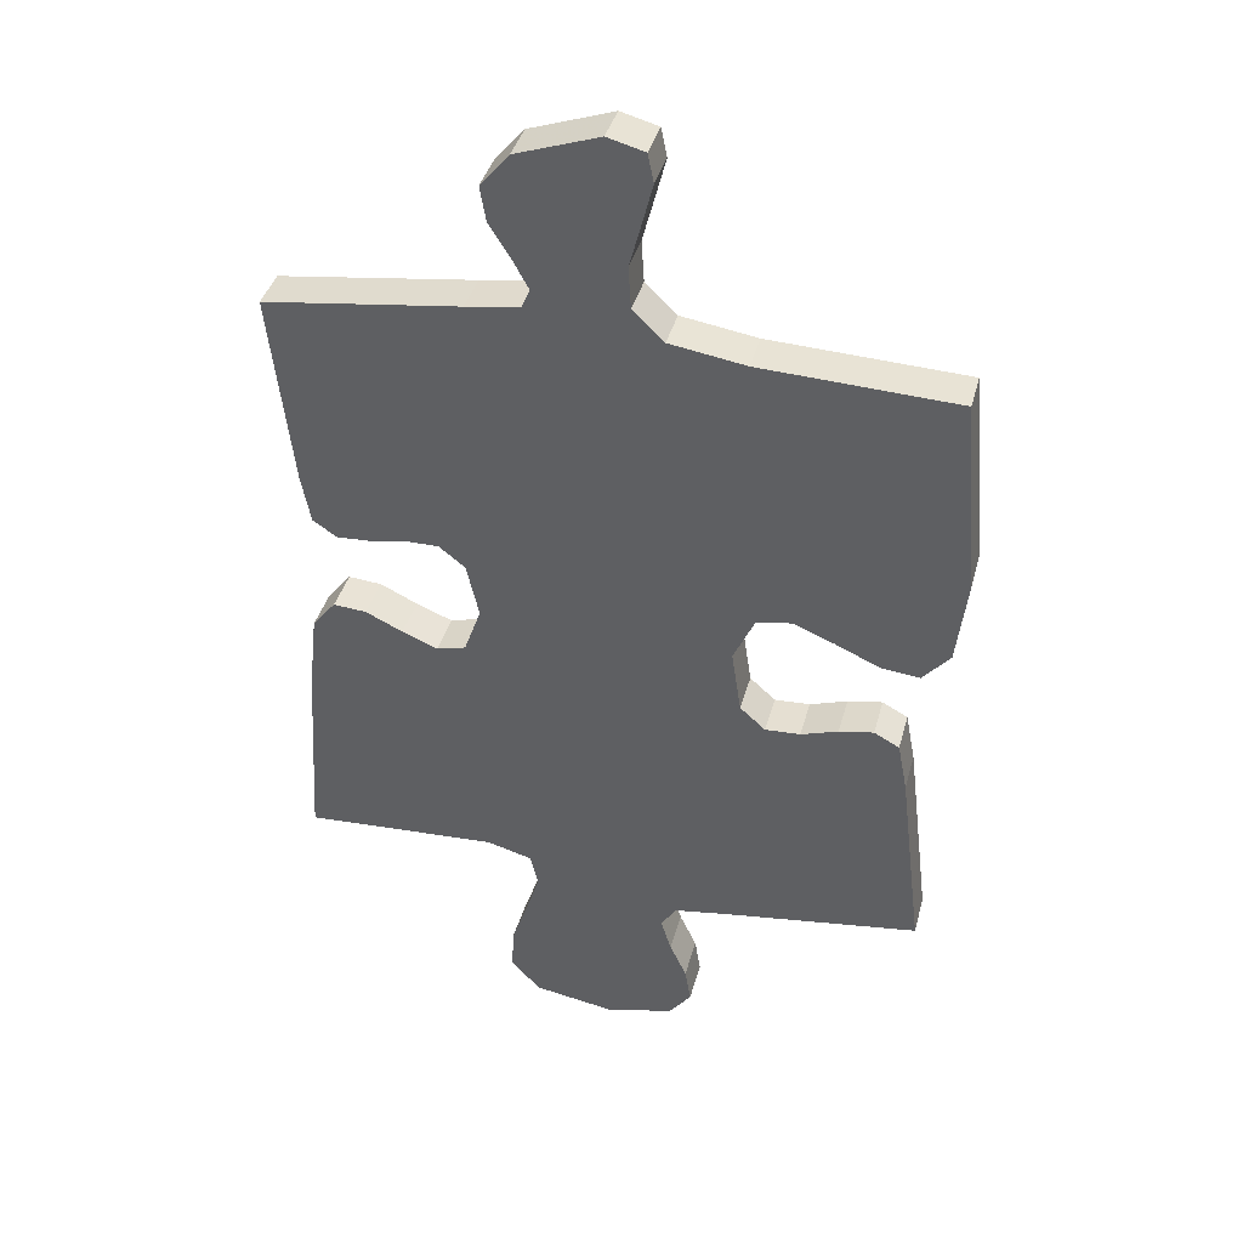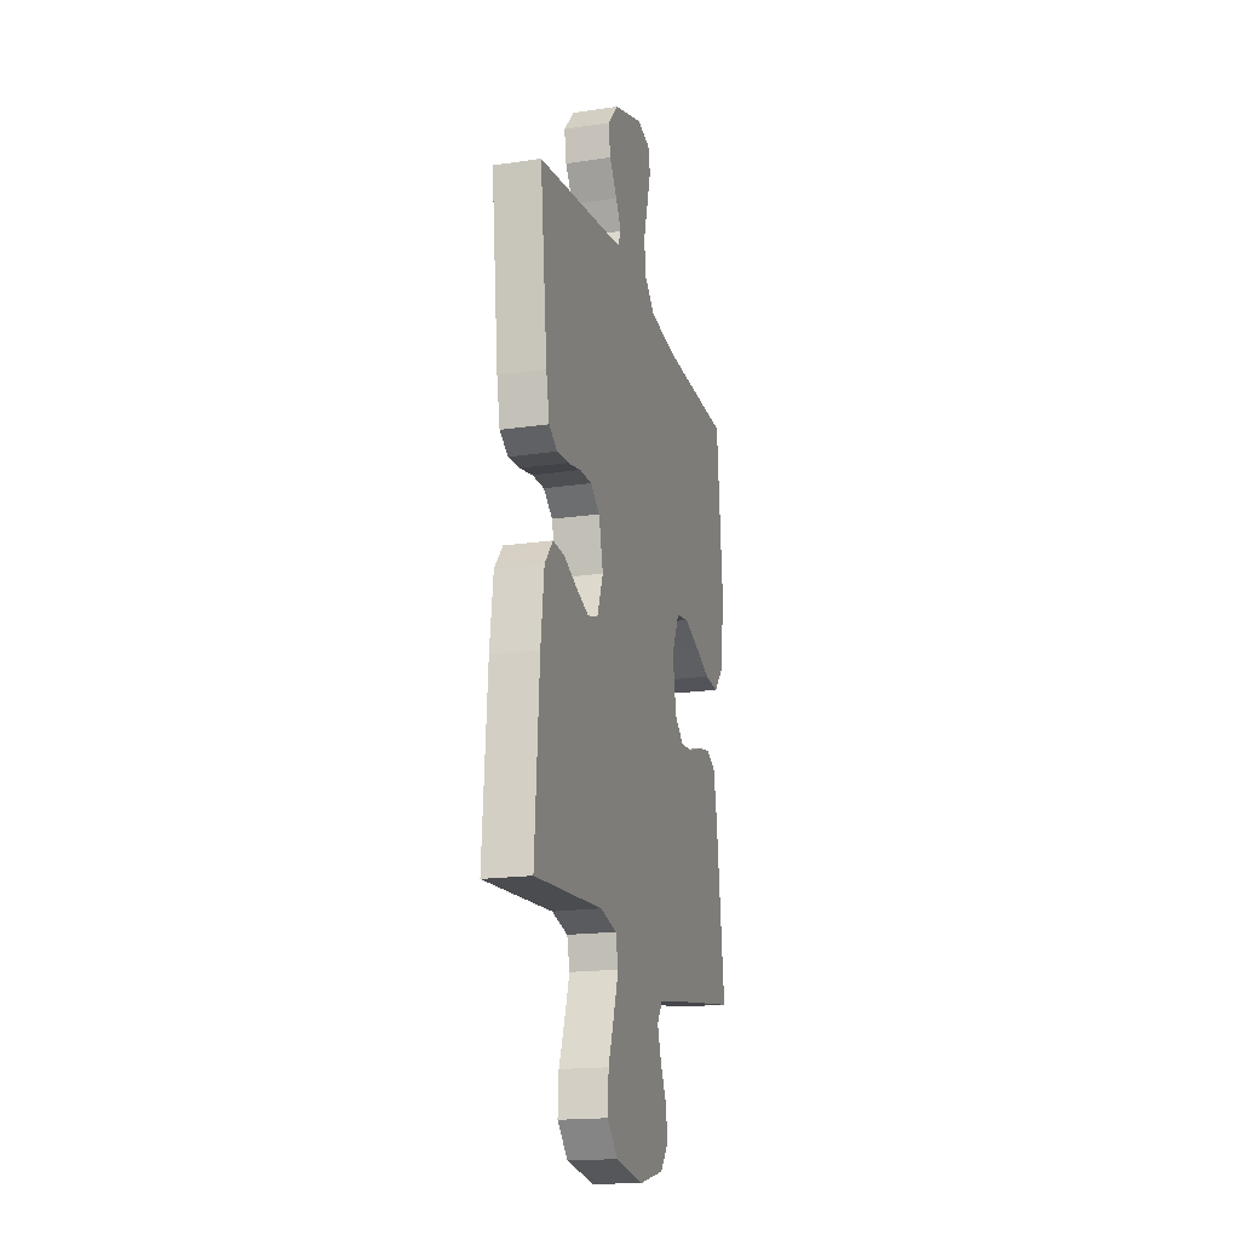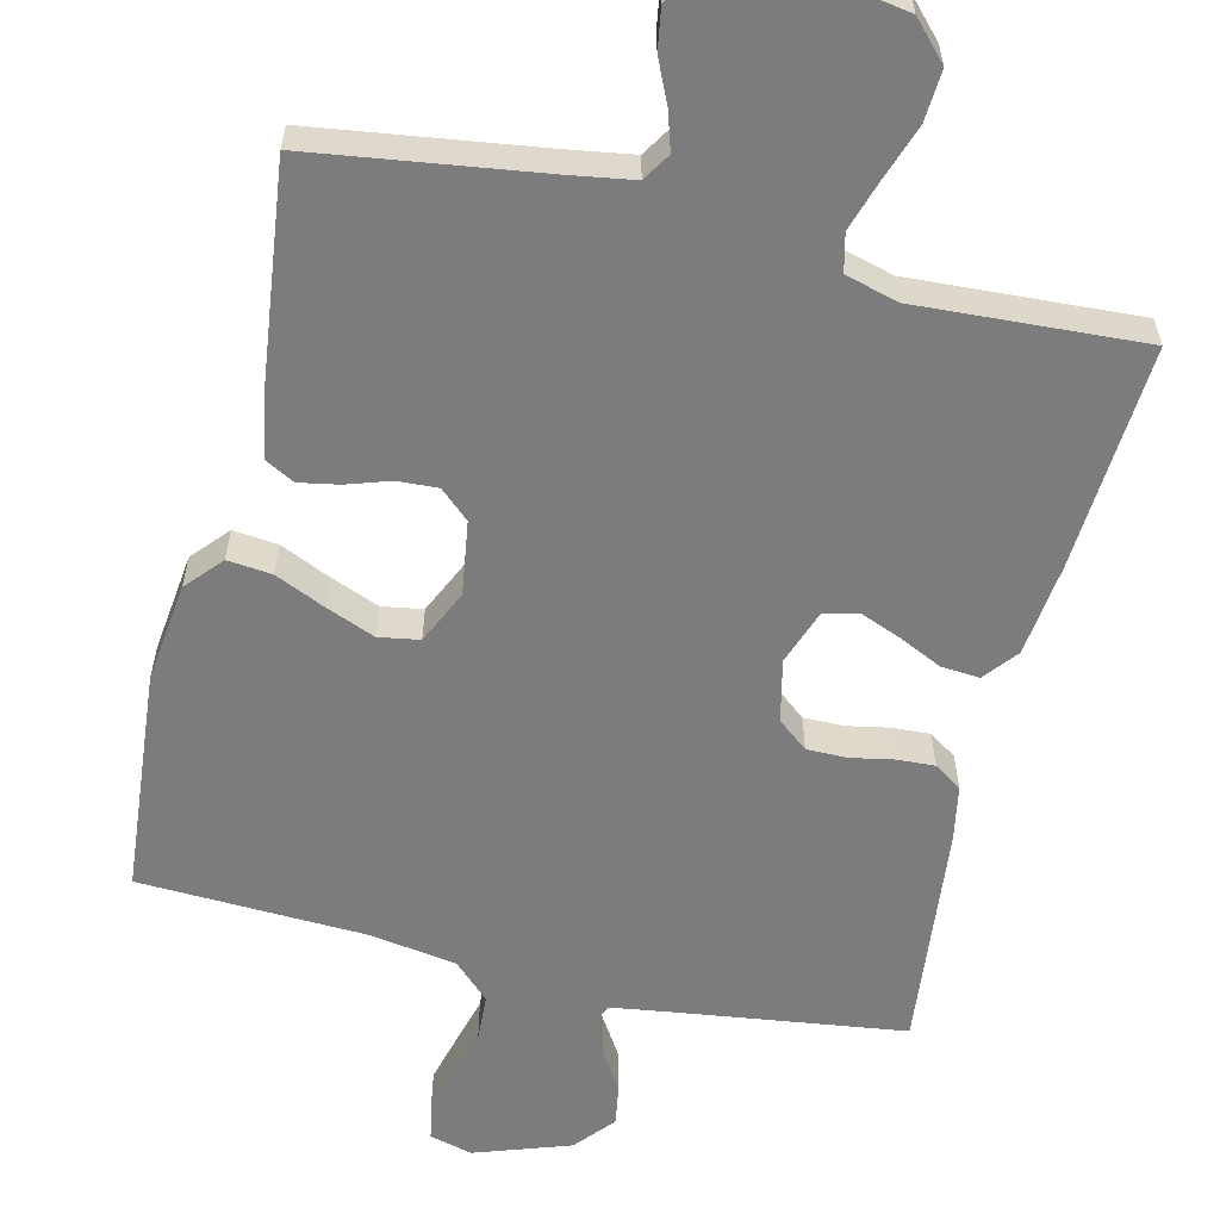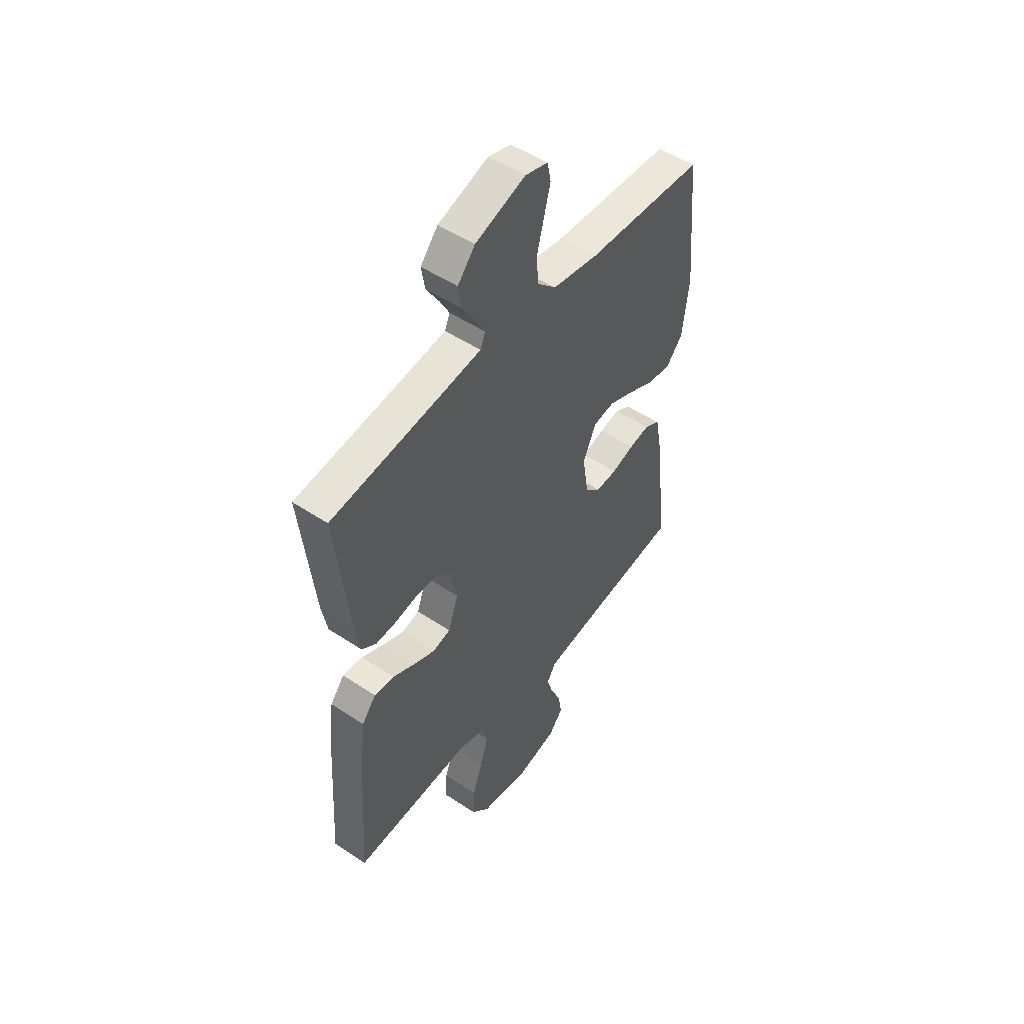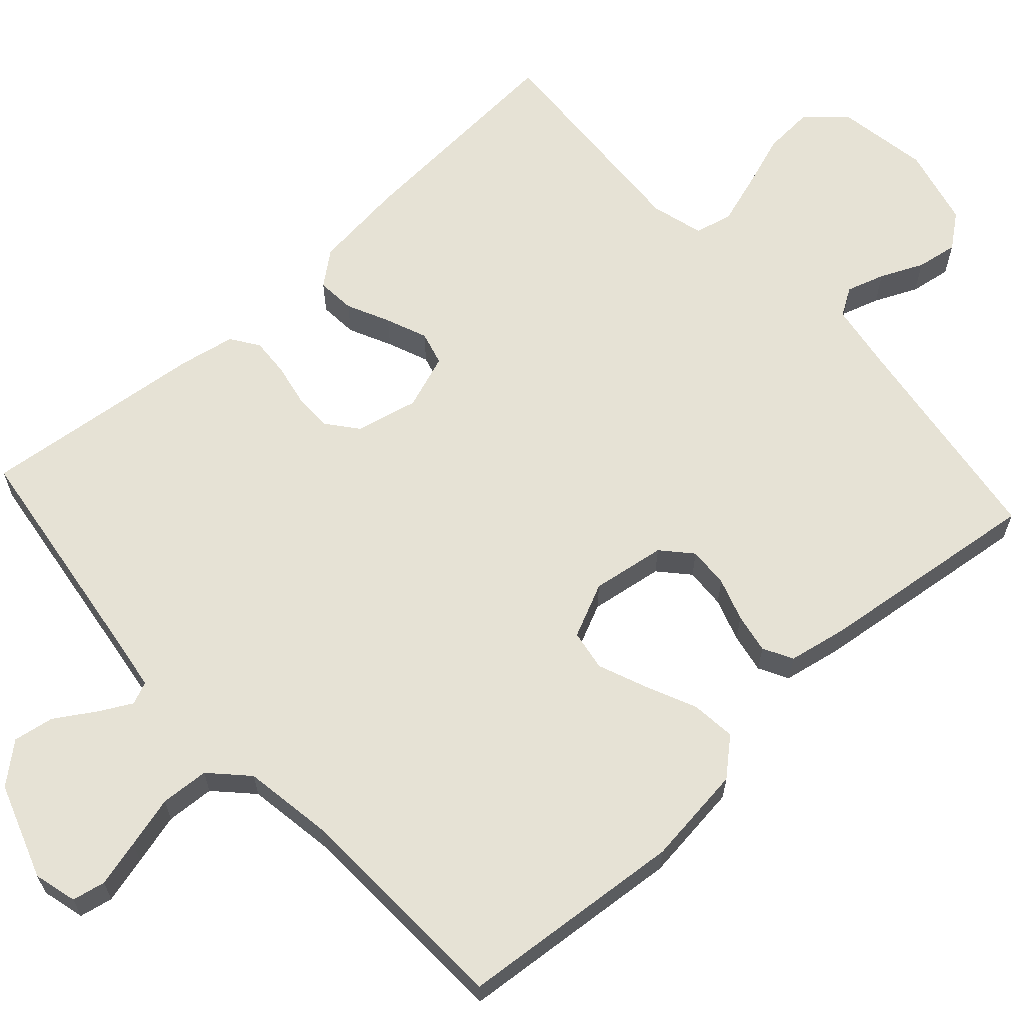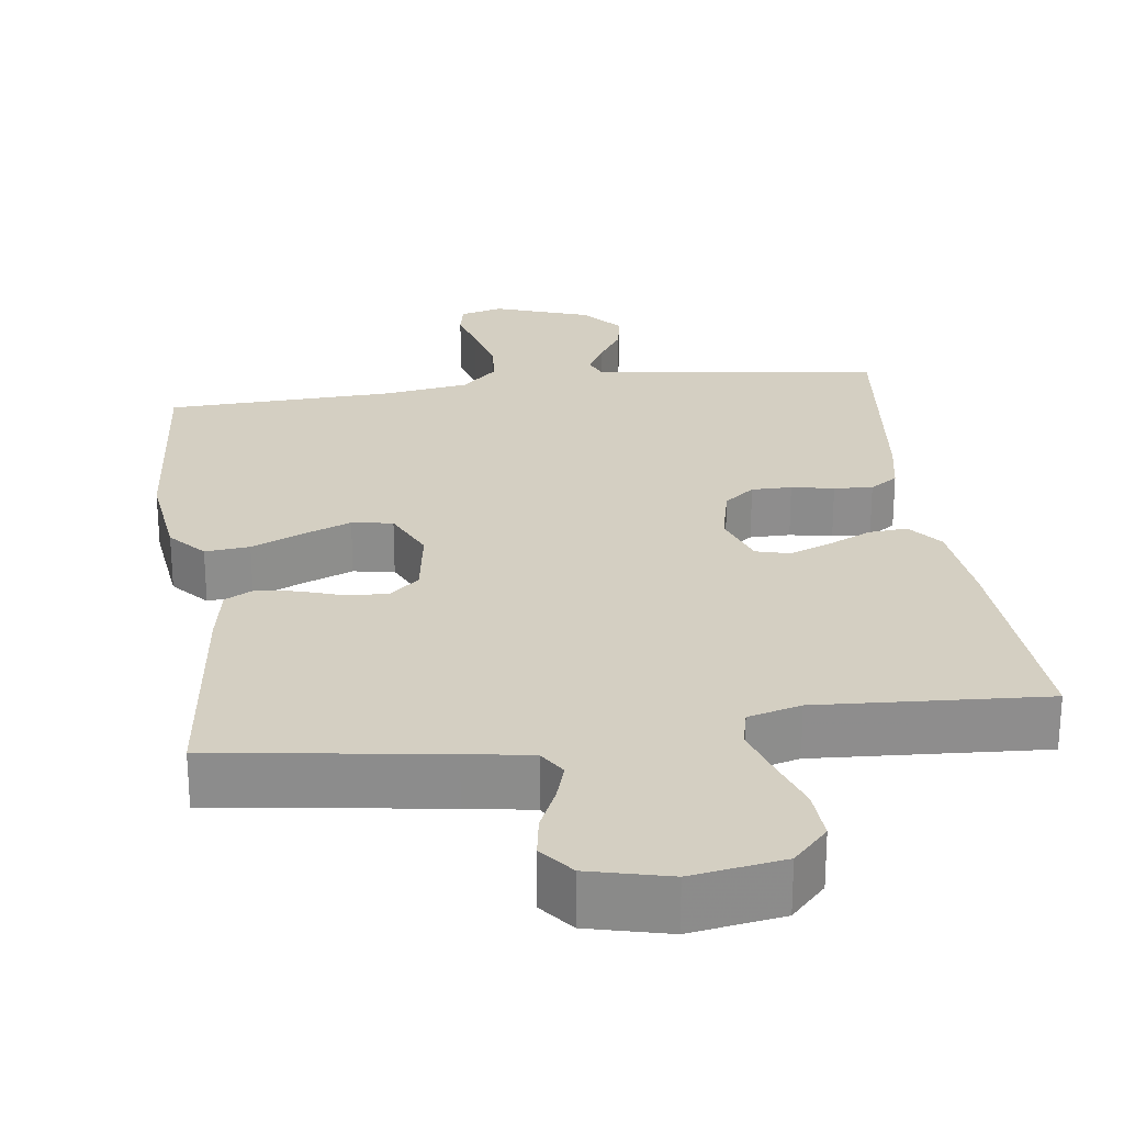
<metadata>
{"format":"obj","ext":"obj","renderer":"f3d","projection":"perspective","resolution":1024,"background":"white","views":[{"elev":39.7,"azim":14.8,"up":"+Z"},{"elev":-18.2,"azim":-74.0,"up":"+Z"},{"elev":-58.8,"azim":166.4,"up":"+Y"},{"elev":50.4,"azim":-53.8,"up":"+Z"},{"elev":64.0,"azim":47.7,"up":"+Y"},{"elev":25.7,"azim":172.4,"up":"+Y"}]}
</metadata>
<code>
v -0.5 0.07 -0.5
v -0.481 0.07 -0.2
v -0.467 0.07 -0.077
v -0.431 0.07 -0.032
v -0.38 0.07 -0.036
v -0.323 0.07 -0.063
v -0.268 0.07 -0.085
v -0.223 0.07 -0.073
v -0.197 0.07 0
v -0.216 0.07 0.083
v -0.256 0.07 0.115
v -0.309 0.07 0.115
v -0.365 0.07 0.104
v -0.416 0.07 0.101
v -0.453 0.07 0.126
v -0.467 0.07 0.2
v -0.5 0.07 0.5
v -0.2 0.07 0.541
v -0.118 0.07 0.553
v -0.105 0.07 0.583
v -0.129 0.07 0.627
v -0.162 0.07 0.679
v -0.171 0.07 0.733
v -0.127 0.07 0.785
v 0 0.07 0.829
v 0.057 0.07 0.814
v 0.066 0.07 0.77
v 0.05 0.07 0.708
v 0.032 0.07 0.64
v 0.036 0.07 0.576
v 0.084 0.07 0.53
v 0.2 0.07 0.512
v 0.5 0.07 0.5
v 0.527 0.07 0.2
v 0.511 0.07 0.067
v 0.469 0.07 0.019
v 0.41 0.07 0.025
v 0.343 0.07 0.055
v 0.278 0.07 0.081
v 0.224 0.07 0.072
v 0.191 0.07 0
v 0.206 0.07 -0.098
v 0.245 0.07 -0.133
v 0.299 0.07 -0.13
v 0.356 0.07 -0.111
v 0.409 0.07 -0.101
v 0.448 0.07 -0.122
v 0.463 0.07 -0.2
v 0.5 0.07 -0.5
v 0.2 0.07 -0.543
v 0.113 0.07 -0.557
v 0.09 0.07 -0.594
v 0.106 0.07 -0.645
v 0.132 0.07 -0.702
v 0.141 0.07 -0.757
v 0.106 0.07 -0.802
v 0 0.07 -0.828
v -0.122 0.07 -0.808
v -0.168 0.07 -0.759
v -0.164 0.07 -0.691
v -0.139 0.07 -0.618
v -0.118 0.07 -0.551
v -0.13 0.07 -0.501
v -0.2 0.07 -0.482
v -0.5 0 -0.5
v -0.481 0 -0.2
v -0.467 0 -0.077
v -0.431 0 -0.032
v -0.38 0 -0.036
v -0.323 0 -0.063
v -0.268 0 -0.085
v -0.223 0 -0.073
v -0.197 0 0
v -0.216 0 0.083
v -0.256 0 0.115
v -0.309 0 0.115
v -0.365 0 0.104
v -0.416 0 0.101
v -0.453 0 0.126
v -0.467 0 0.2
v -0.5 0 0.5
v -0.2 0 0.541
v -0.118 0 0.553
v -0.105 0 0.583
v -0.129 0 0.627
v -0.162 0 0.679
v -0.171 0 0.733
v -0.127 0 0.785
v 0 0 0.829
v 0.057 0 0.814
v 0.066 0 0.77
v 0.05 0 0.708
v 0.032 0 0.64
v 0.036 0 0.576
v 0.084 0 0.53
v 0.2 0 0.512
v 0.5 0 0.5
v 0.527 0 0.2
v 0.511 0 0.067
v 0.469 0 0.019
v 0.41 0 0.025
v 0.343 0 0.055
v 0.278 0 0.081
v 0.224 0 0.072
v 0.191 0 0
v 0.206 0 -0.098
v 0.245 0 -0.133
v 0.299 0 -0.13
v 0.356 0 -0.111
v 0.409 0 -0.101
v 0.448 0 -0.122
v 0.463 0 -0.2
v 0.5 0 -0.5
v 0.2 0 -0.543
v 0.113 0 -0.557
v 0.09 0 -0.594
v 0.106 0 -0.645
v 0.132 0 -0.702
v 0.141 0 -0.757
v 0.106 0 -0.802
v 0 0 -0.828
v -0.122 0 -0.808
v -0.168 0 -0.759
v -0.164 0 -0.691
v -0.139 0 -0.618
v -0.118 0 -0.551
v -0.13 0 -0.501
v -0.2 0 -0.482
f 58 59 60 61
f 58 61 62
f 57 58 62
f 56 57 62 63
f 53 54 55 56
f 52 53 56 63
f 47 48 49 50
f 47 50 51
f 44 45 46 47
f 43 44 47 51
f 42 43 51 52
f 35 36 37 38
f 35 38 39
f 32 33 34 35
f 31 32 35 39
f 30 31 39 40
f 26 27 28 29
f 24 25 26 29
f 24 29 30
f 21 22 23 24
f 20 21 24 30
f 19 20 30 40
f 15 16 17 18
f 12 13 14 15
f 11 12 15 18
f 10 11 18 19
f 3 4 5 6
f 3 6 7
f 64 1 2 3
f 63 64 3 7
f 41 42 52 63
f 9 10 19 40
f 8 9 40 41
f 7 8 41 63
f 125 124 123 122
f 126 125 122
f 126 122 121
f 127 126 121 120
f 120 119 118 117
f 127 120 117 116
f 114 113 112 111
f 115 114 111
f 111 110 109 108
f 115 111 108 107
f 116 115 107 106
f 102 101 100 99
f 103 102 99
f 99 98 97 96
f 103 99 96 95
f 104 103 95 94
f 93 92 91 90
f 93 90 89 88
f 94 93 88
f 88 87 86 85
f 94 88 85 84
f 104 94 84 83
f 82 81 80 79
f 79 78 77 76
f 82 79 76 75
f 83 82 75 74
f 70 69 68 67
f 71 70 67
f 67 66 65 128
f 71 67 128 127
f 127 116 106 105
f 104 83 74 73
f 105 104 73 72
f 127 105 72 71
f 1 65 66 2
f 2 66 67 3
f 3 67 68 4
f 4 68 69 5
f 5 69 70 6
f 6 70 71 7
f 7 71 72 8
f 8 72 73 9
f 9 73 74 10
f 10 74 75 11
f 11 75 76 12
f 12 76 77 13
f 13 77 78 14
f 14 78 79 15
f 15 79 80 16
f 16 80 81 17
f 17 81 82 18
f 18 82 83 19
f 19 83 84 20
f 20 84 85 21
f 21 85 86 22
f 22 86 87 23
f 23 87 88 24
f 24 88 89 25
f 25 89 90 26
f 26 90 91 27
f 27 91 92 28
f 28 92 93 29
f 29 93 94 30
f 30 94 95 31
f 31 95 96 32
f 32 96 97 33
f 33 97 98 34
f 34 98 99 35
f 35 99 100 36
f 36 100 101 37
f 37 101 102 38
f 38 102 103 39
f 39 103 104 40
f 40 104 105 41
f 41 105 106 42
f 42 106 107 43
f 43 107 108 44
f 44 108 109 45
f 45 109 110 46
f 46 110 111 47
f 47 111 112 48
f 48 112 113 49
f 49 113 114 50
f 50 114 115 51
f 51 115 116 52
f 52 116 117 53
f 53 117 118 54
f 54 118 119 55
f 55 119 120 56
f 56 120 121 57
f 57 121 122 58
f 58 122 123 59
f 59 123 124 60
f 60 124 125 61
f 61 125 126 62
f 62 126 127 63
f 63 127 128 64
f 64 128 65 1

</code>
